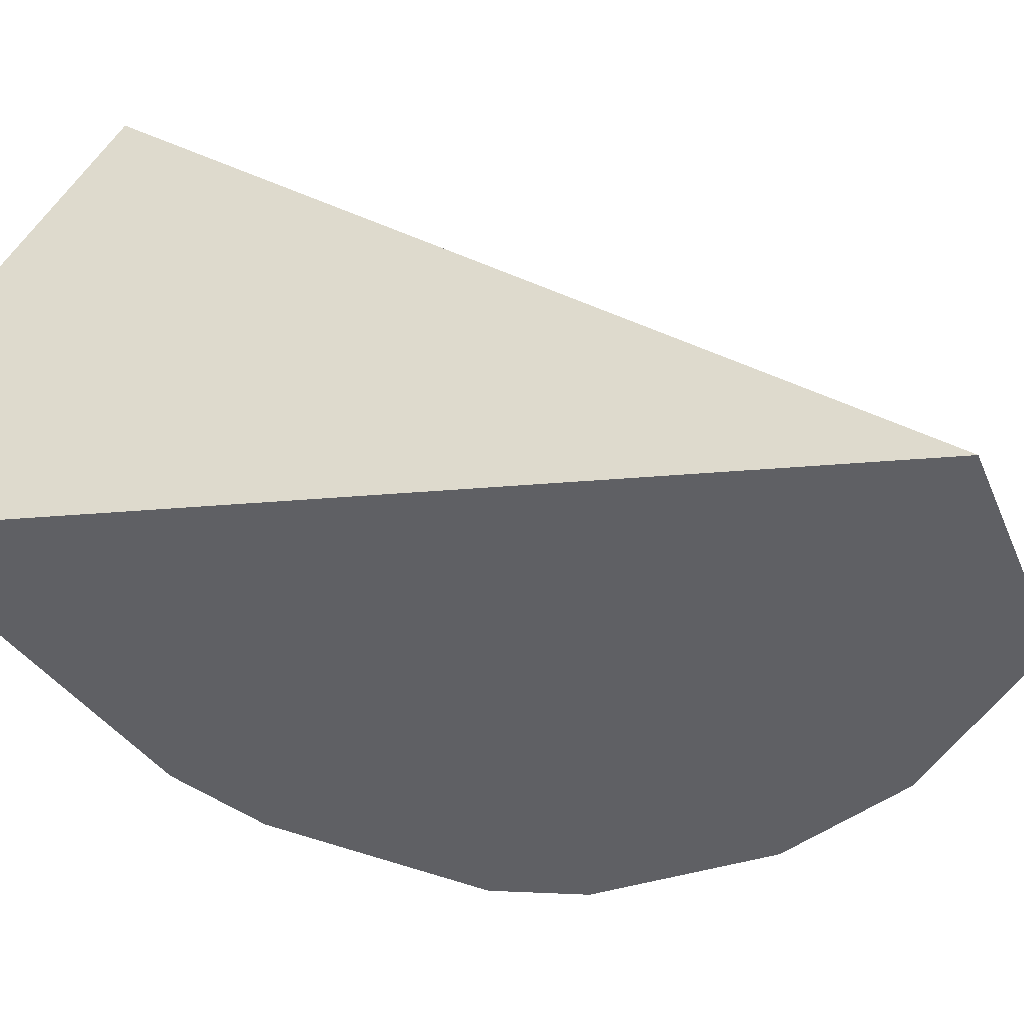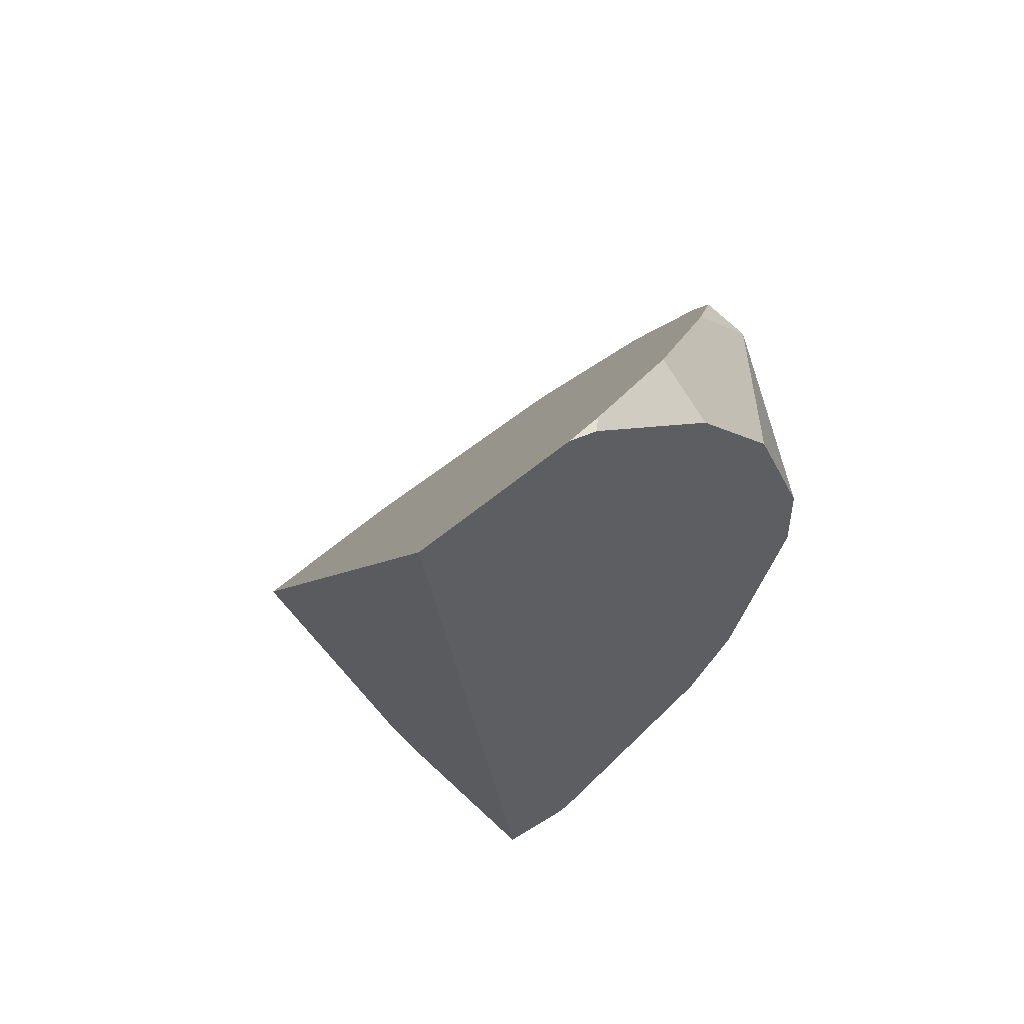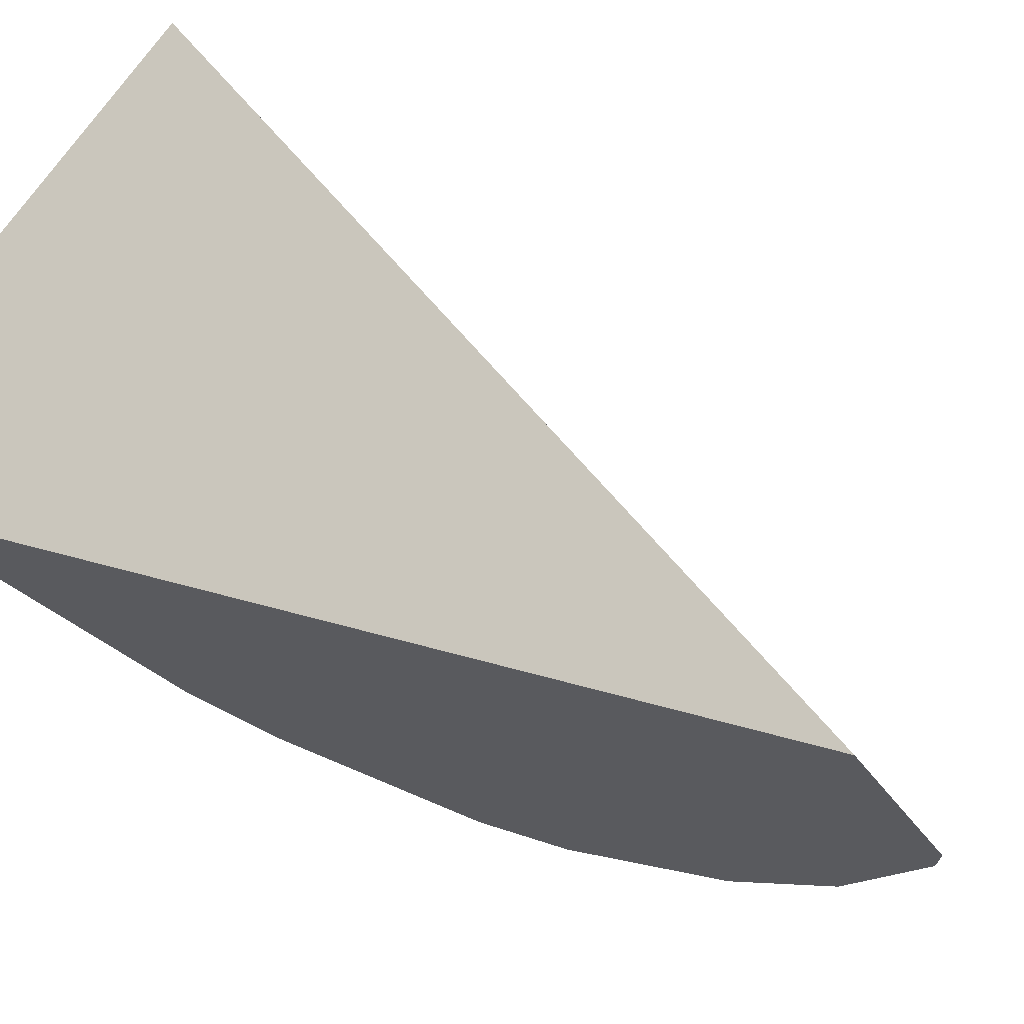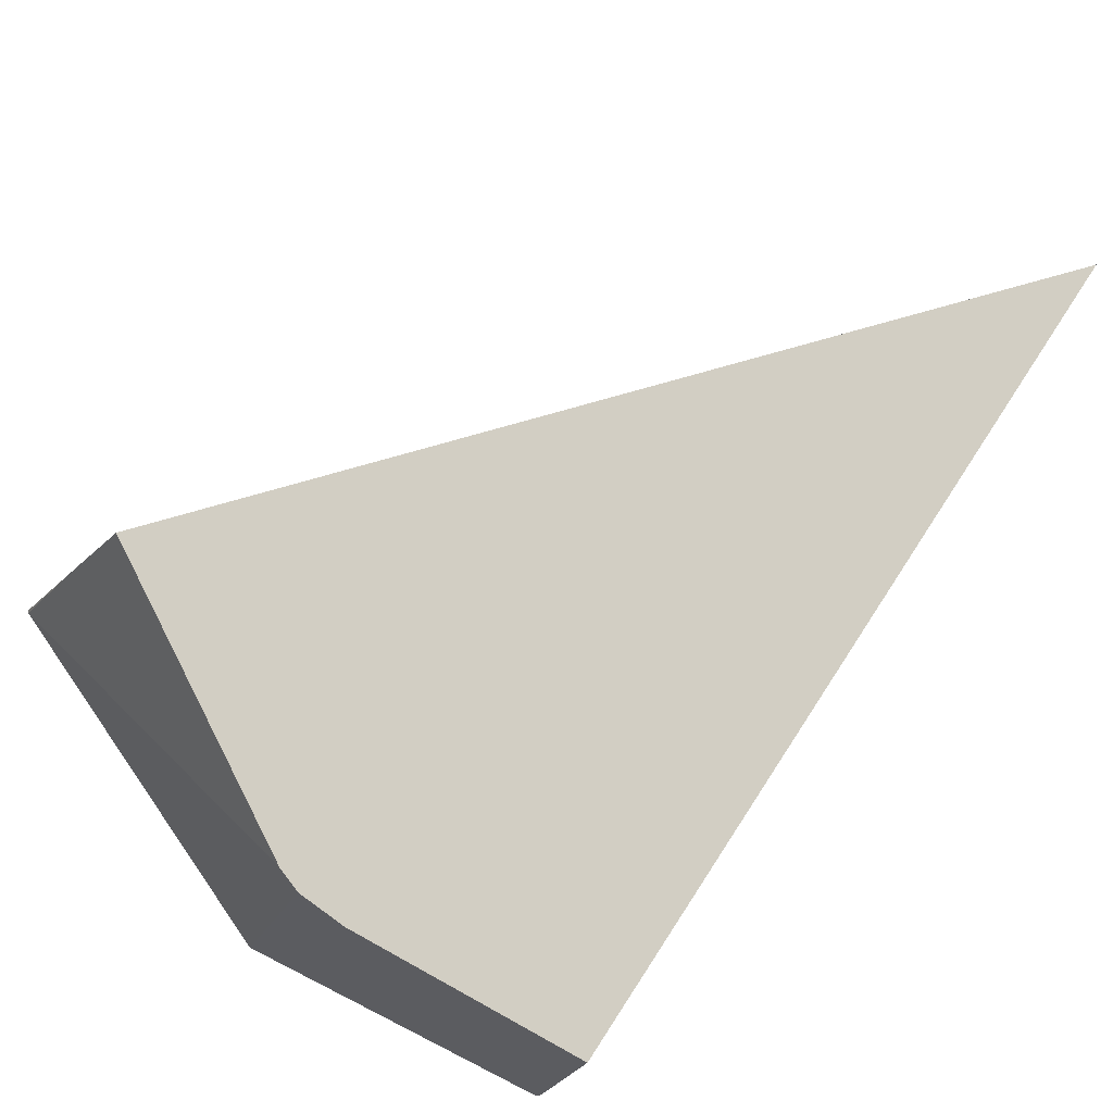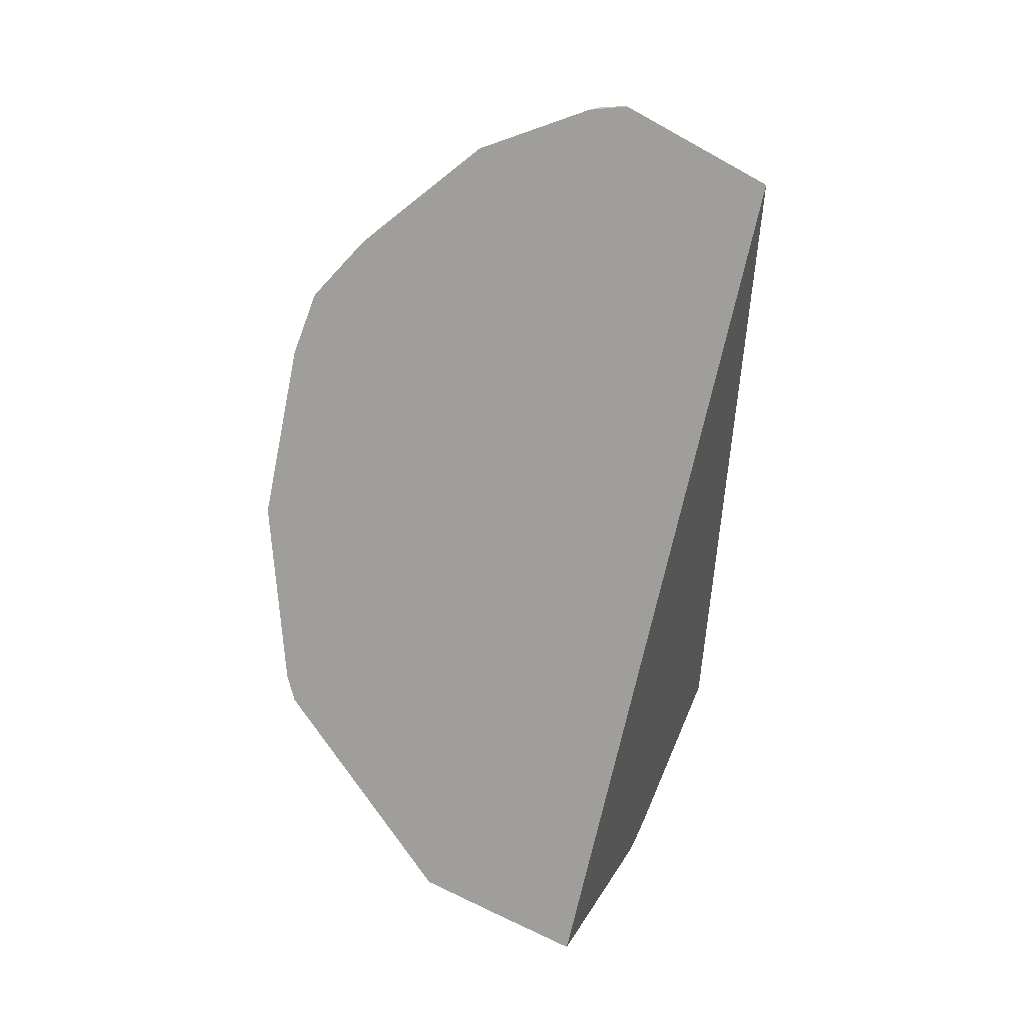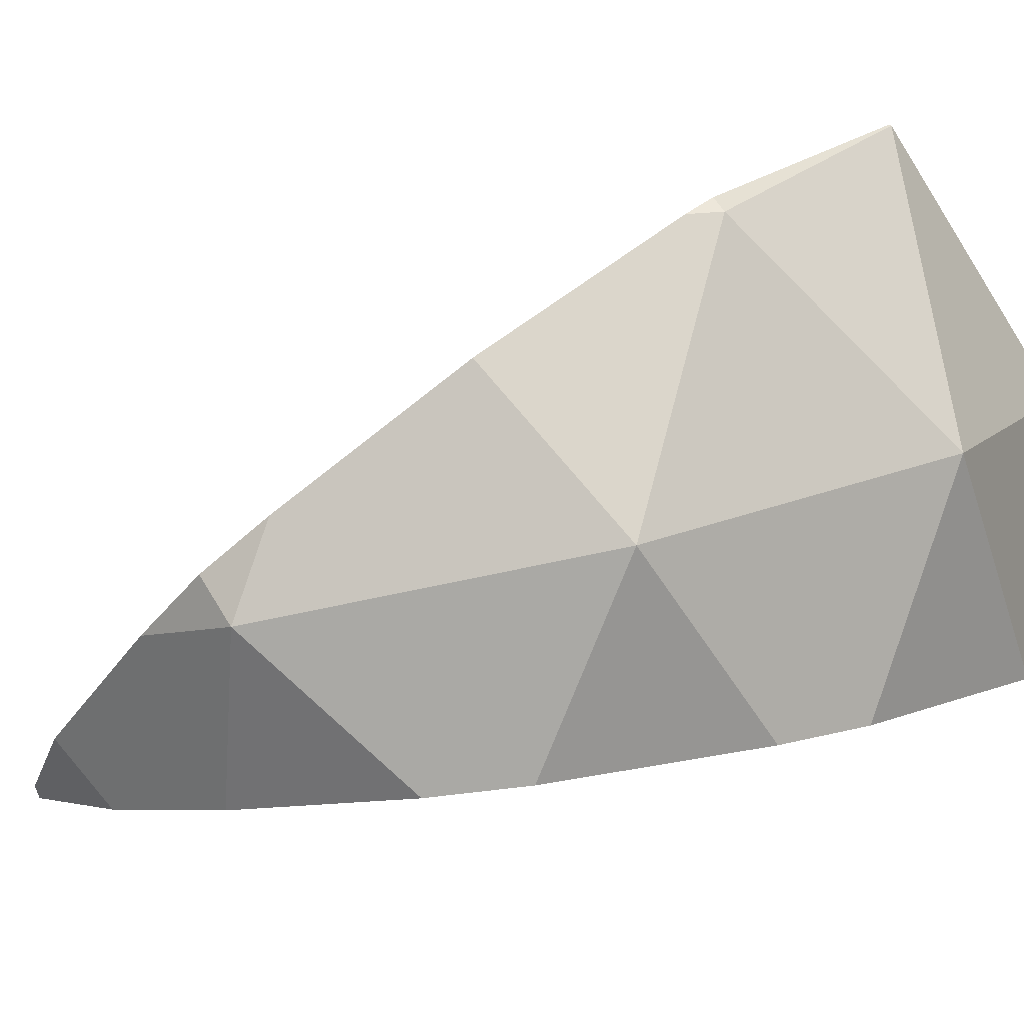
<metadata>
{"format":"obj","ext":"obj","renderer":"f3d","projection":"perspective","resolution":1024,"background":"white","views":[{"elev":9.1,"azim":-72.8,"up":"+Y"},{"elev":63.7,"azim":-92.9,"up":"+Z"},{"elev":35.9,"azim":-59.5,"up":"+Y"},{"elev":46.2,"azim":-148.1,"up":"+Y"},{"elev":39.8,"azim":153.2,"up":"+Z"},{"elev":-57.4,"azim":103.6,"up":"+Y"}]}
</metadata>
<code>
o Icosphere.006
v 1.033 -0.8283 -0.5257
v 0.735 -1.232 0.309
v 0.735 -1.232 -0.309
v 0.5726 -0.9068 -0.809
v 0.8975 -0.381 -0.809
v 0.7901 -1.157 0.3491
v 0.2549 -0.8605 0.8335
v 1.047 -0.837 -0.467
v 1.047 -0.8007 -0.5124
v 0.7885 -0.2246 -0.8236
v 0.9001 -0.381 -0.8054
v 0.8982 -0.3774 -0.8069
v 0.9903 -1.037 -0.1236
v 0.8559 -1.139 0.2212
v 0.443 -1.006 0.7149
v 0.6793 -1.12 0.4804
v 0.2642 -0.4546 -0.9754
v 0.3522 -0.381 -0.9862
v 0.3225 -0.4066 -0.9907
v 0.6879 -0.08529 -0.8377
v 0.3059 -0.4202 -0.9864
v 0.2249 -0.8562 0.8359
v 0.4348 -1.337 0.09092
v 0.4219 -1.342 -0.08155
v 0.05965 -0.8321 -0.8486
v 0.3263 -1.232 -0.4418
v 0.2627 -1.143 -0.5839
v 0.4034 -1.232 0.4167
v 0.3391 -1.085 0.6394
v 0.1959 -0.8028 0.8553
v 0.0454 -0.8087 -0.8572
v 0.02428 -0.5177 0.7713
v -0.02351 -0.688 -0.8509
v 0.01288 -0.5583 0.3844
f 23 2 28
f 6 2 14
f 24 26 3
f 1 4 5
f 11 5 12
f 8 1 9
f 3 4 1
f 27 25 4
f 13 3 1 8
f 14 2 3 13
f 28 2 16 15 29
f 5 10 12
f 1 5 11 9
f 22 7 30
f 29 15 7 22
f 2 6 16
f 5 4 19 18
f 5 18 20 10
f 31 33 17
f 34 21 17 33
f 20 18 19 21 34 32
f 15 16 6 14 13 8 9 11 12 10 20 32 30 7
f 3 26 27 4
f 4 25 31 17 21 19
f 2 23 24 3
f 33 31 25 27 26 24 23 28 29 22 30 32 34

</code>
